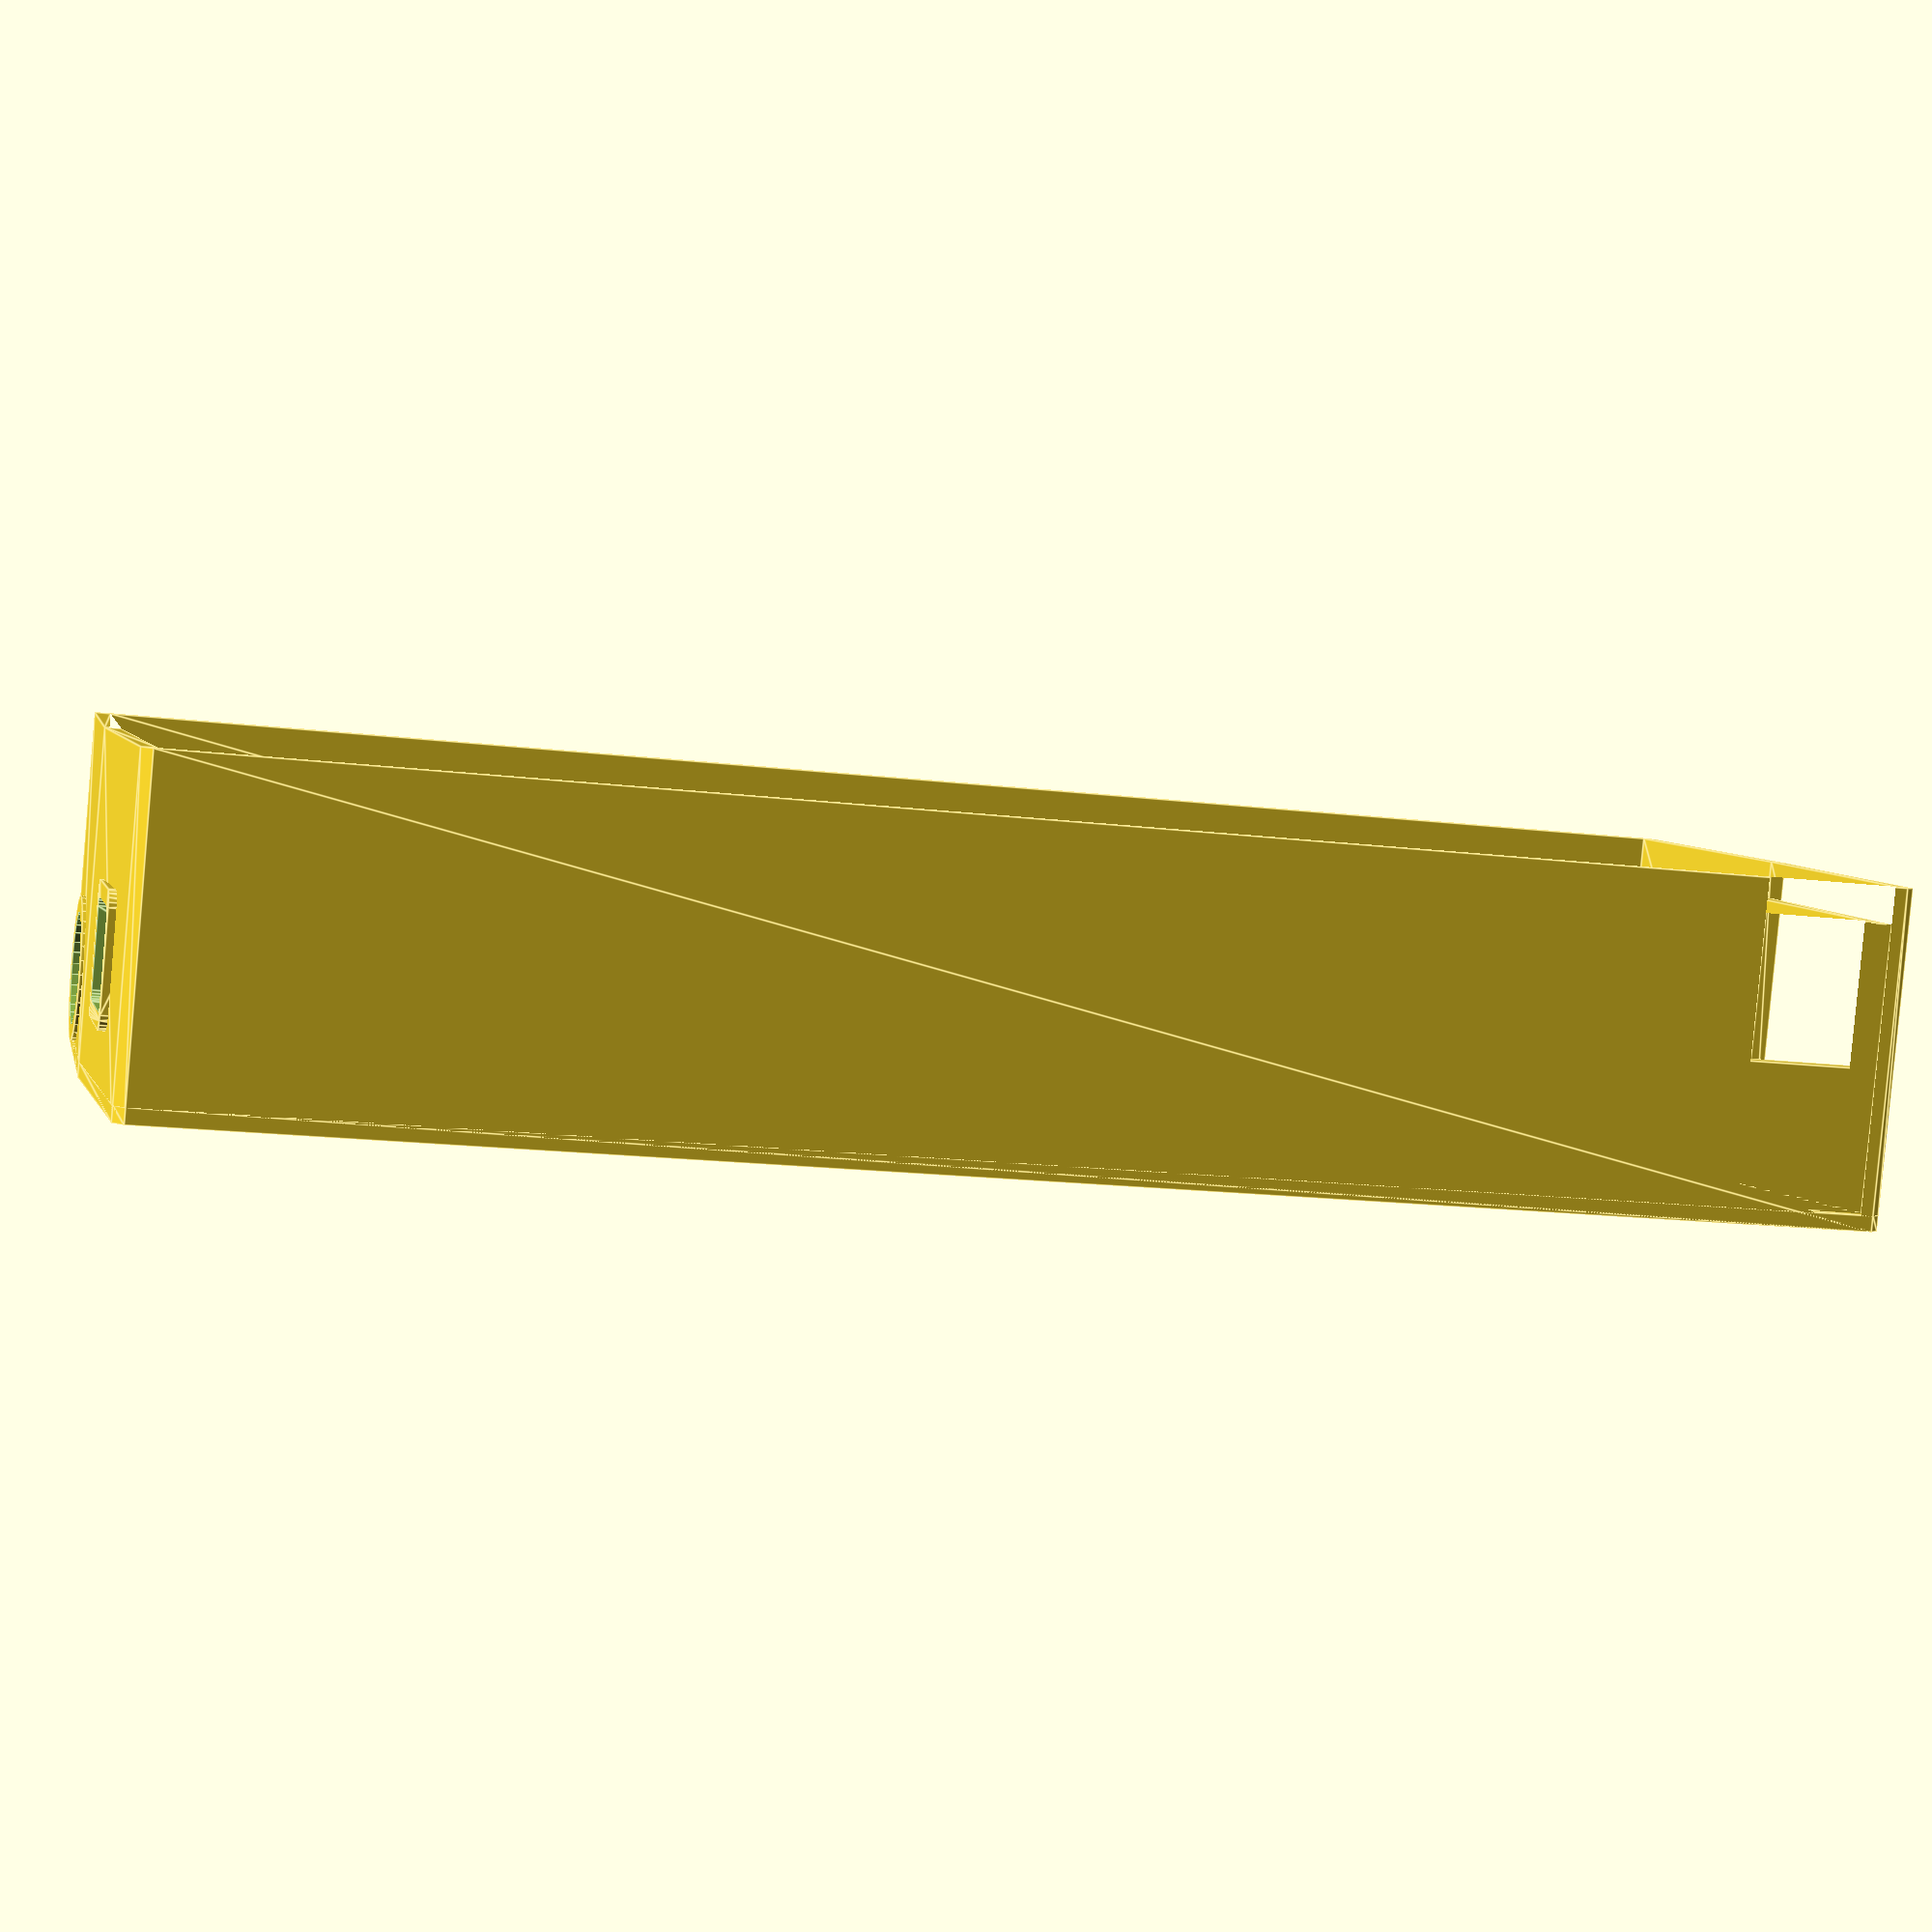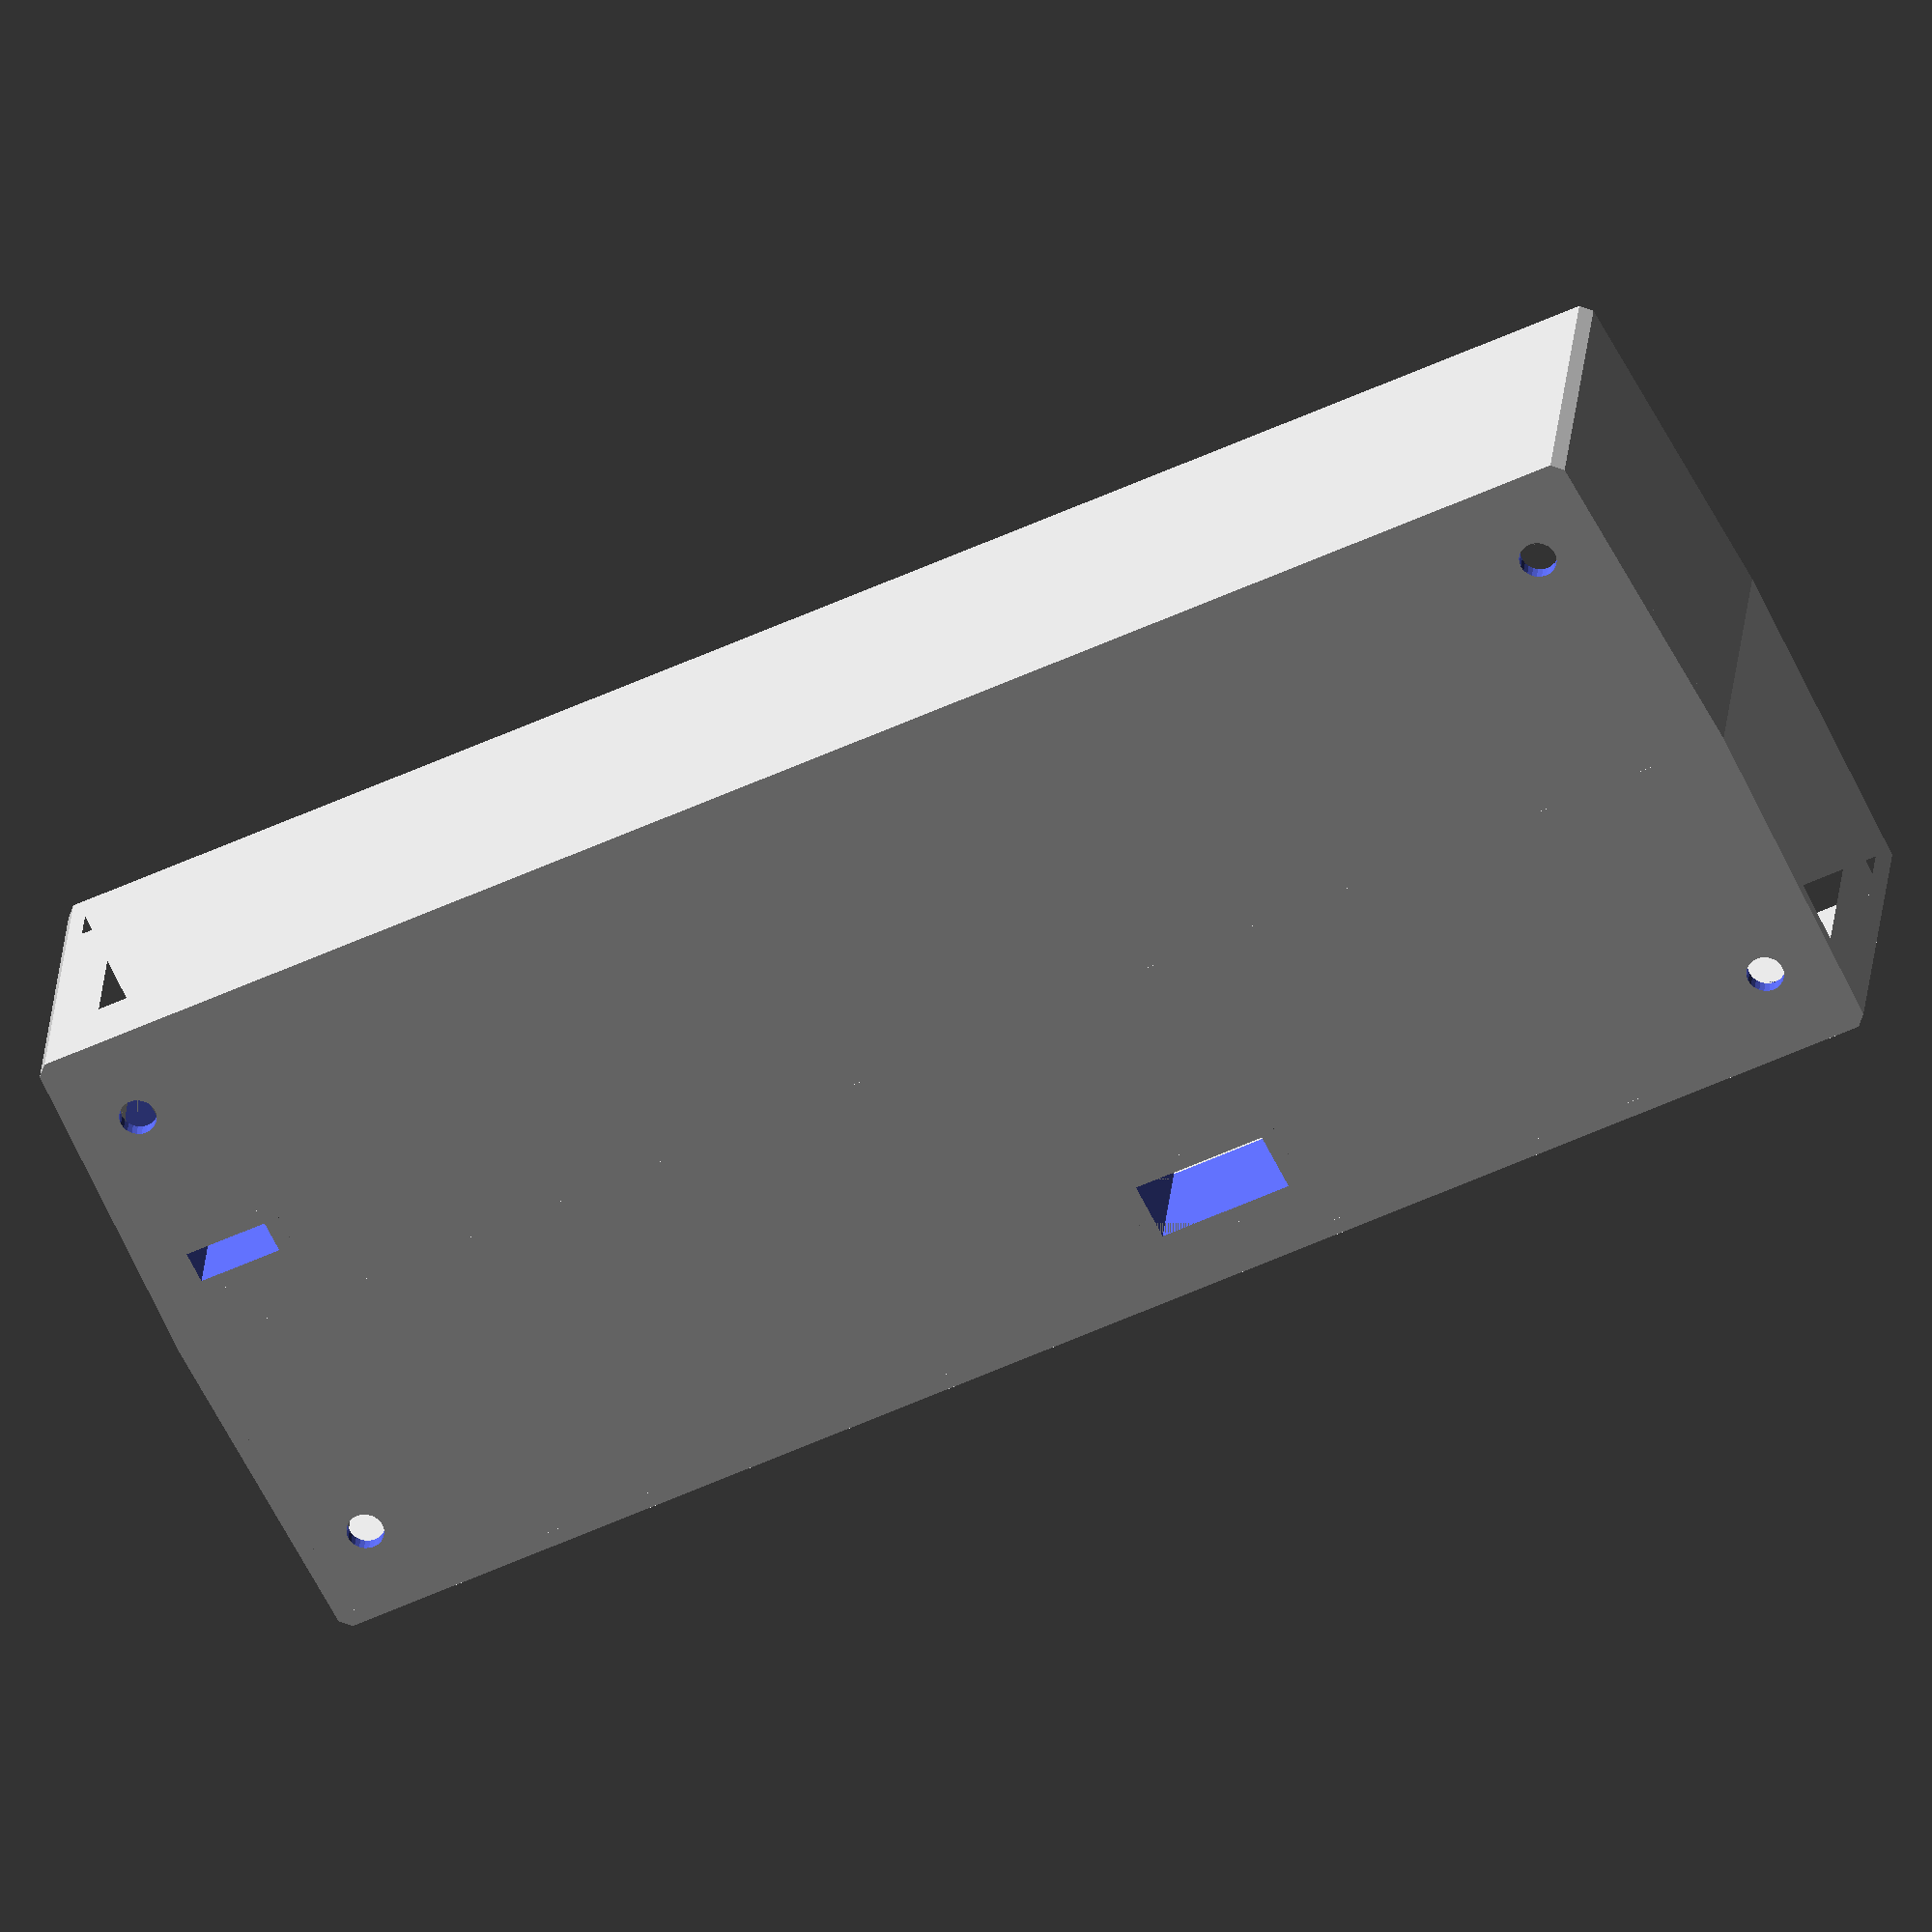
<openscad>
// case for FG085 signal generator
//
// design origin is center inside of front panel

part = "shell";  // [ shell, demo ]
with_tubes = 0; // [ 1:true, 0:false ]
with_u5p = 0; // [ 1:true, 0:false ]
with_u6p = 1; // [ 1:true, 0:false ]
with_pwm = 1; // [ 1:true, 0:false ]
with_usb = 1; // [ 1:true, 0:false ]

/* [Hidden] */
function in2mm(a) = a * 25.4;

panel_width = 157.5; // at base BUG: accurate?
panel_height = 62.0; 
panel_wall = 2.0;
panel_delta_w = 1.0; // extra width at middle of sides
pcb_thickness = 1.6;
pcb_width = in2mm(6.100); 
pcb_height = in2mm(2.200); 
spacer_front = 12.0; // the spacer with the threads, placed behind front panel and pcb
spacer_rear = 13.2; // placed on rear of pcb
panel_dist = spacer_front + pcb_thickness + spacer_rear; // between panels
screw_thread = 3.0;
nut_af = 4.65; // across flats
nut_dia = 5.3; // to clear
screw_dx = 144.3 + 3.6; // mounting hole distances
screw_dy = 44.8 + 3.6;

power_dia = 10.0; // dia of plug body  
power_pos_z = pcb_height/2 - in2mm(0.500); // offset from middle of PCB
power_pos_y = 6.2; // height from PCB surface
usb_width = 11.0; // plug body
usb_height = 9.0; // plug body
usb_pos_z = -(pcb_height/2 - in2mm(0.500)); // offset from middle of PCB
usb_pos_y = 2.0; // height from PCB surface

pwm_pos_z = -(pcb_height/2 - in2mm(0.800)); // offset from middle of PCB
pwm_pos_x = -(pcb_width/2 - in2mm(0.210)); 
u6p_pos_z = pcb_height/2 - in2mm(0.075) - in2mm(0.100);
u6p_pos_x = pcb_width/2 - in2mm(2.675) + in2mm(0.500)/2;
u5p_pos_z = u6p_pos_z;
u5p_pos_x = pcb_width/2 - in2mm(3.500) + in2mm(0.500)/2;

// tunable
support = 0.4; // needs to be wider than nozzle
wall = 1.5;
chamfer = wall*0.67;
tol = 0.3;
d = 0.01;

if (part == "demo") {
    if (false) color([0, 0.5, 0, 0.3]) {
        panel(0); // front
        translate([0, panel_wall+panel_dist, 0]) panel(0); // rear
    }
    shell();
}  

if (part == "shell") {
    rotate([-90, 0, 0]) shell();
}  

module shell() {
    module power(is_tube) {
        translate([-(pcb_width/2+tol)+(is_tube?0:10), spacer_front + pcb_thickness + power_pos_y, power_pos_z]) rotate([0, -90, 0]) 
            cylinder(r=power_dia/2 + tol + (is_tube?wall : 0), h=panel_delta_w+wall+(panel_width-pcb_width)/2+(is_tube?0:10+d), $fn=32);
    }
    module usb(is_tube) {
        if (with_usb) translate([-(pcb_width/2+tol)+(is_tube?0:10), spacer_front + pcb_thickness + usb_pos_y, usb_pos_z]) rotate([0, -90, 0]) 
            cr_cube(usb_width+tol+(is_tube?2*wall:0), 
                    usb_height+tol+(is_tube?2*wall : 0), 
                    panel_delta_w+wall+(panel_width-pcb_width)/2+(is_tube?0:10+d), 
                    (is_tube?wall:wall*0.6));
    }
    module rearconn(is_tube, dx, dz, nx, nz) {
        translate([dx, panel_dist + wall + (is_tube?0:d), dz]) rotate([90, 0, 0]) 
            cr_cube(nx*in2mm(0.1)+2*tol+(is_tube?2*wall:0), 
                    nz*in2mm(0.1)+2*tol+(is_tube?2*wall:0), 
                    wall+spacer_rear-2.0-tol+(is_tube?0:d+d), 
                    (is_tube?wall:d));
    }
    module conns(is_tube) {
        usb(is_tube);
        power(is_tube);
        if (with_pwm) rearconn(is_tube, pwm_pos_x, pwm_pos_z, 3, 1);
        if (with_u5p) rearconn(is_tube, u5p_pos_x, u5p_pos_z, 5, 2);
        if (with_u6p) rearconn(is_tube, u6p_pos_x, u6p_pos_z, 5, 2);
    }

    difference () {
        union ( ){
            halfshell();
            rotate([0, 180, 0]) halfshell();
            conns(true);
        }
        union ( ){
            conns(false);
        }
    } 
}

module halfshell() { // half shell

    // inner frame around PCB
    translate([0, panel_dist, 0]) rotate([90, 0, 0]) {
        linear_extrude(panel_dist) polygon([       
        [-(pcb_width/2+tol), 0],
        [-(pcb_width/2+tol), -(pcb_height/2+tol)],
        [pcb_width/2+tol, -(pcb_height/2+tol)], 
        [pcb_width/2+tol, 0],
        [panel_width/2+panel_delta_w+tol, 0],
        [panel_width/2+tol, -(panel_height/2+tol)],
        [-(panel_width/2+tol), -(panel_height/2+tol)],        
        [-(panel_width/2+panel_delta_w+tol), 0]]);
    }
    // support under pcb, 1.1 mm thick
    translate([0, panel_dist, 0]) rotate([90, 0, 0]) {
        linear_extrude(spacer_rear) polygon([       
            [-panel_width/2-tol, -pcb_height/2 + 1.1],
            [-panel_width/2-tol, -panel_height/2+wall],
            [panel_width/2+tol, -panel_height/2+wall],
            [panel_width/2+tol, -pcb_height/2 + 1.1]]);
    }
    // side walls
    translate([0, panel_dist+wall, 0]) rotate([90, 0, 0]) {
       linear_extrude(2*wall+panel_wall+panel_dist) polygon([       
       [-panel_width/2-panel_delta_w-tol, 0],
       [-panel_width/2-tol, -(panel_height/2+tol)],
       [panel_width/2+tol, -(panel_height/2+tol)], 
       [panel_width/2+panel_delta_w+tol, 0],
       [panel_width/2+panel_delta_w+tol+wall, 0],
       [panel_width/2+tol+wall, -panel_height/2-tol-wall+chamfer],
       [panel_width/2+tol+wall-chamfer, -panel_height/2-tol-wall],
       [-panel_width/2-tol-wall+chamfer, -panel_height/2-tol-wall],  
       [-panel_width/2-tol-wall, -panel_height/2-tol-wall+chamfer],      
       [-panel_width/2-panel_delta_w-tol-wall, 0]]);
    }
    // bottom
    difference () {
        translate([0, panel_dist+wall, 0]) rotate([90, 0, 0]) {
           linear_extrude(wall) polygon([       
           [panel_width/2+panel_delta_w+tol+wall, 0],
           [panel_width/2+tol+wall, -panel_height/2-tol-wall+chamfer],
           [panel_width/2+tol+wall-chamfer, -panel_height/2-tol-wall],
           [-panel_width/2-tol-wall+chamfer, -panel_height/2-tol-wall],  
           [-panel_width/2-tol-wall, -panel_height/2-tol-wall+chamfer],      
           [-panel_width/2-panel_delta_w-tol-wall, 0]]);
        }
        translate([0, panel_dist+wall+d, 0]) for (dx = [1, -1]) rotate([90, 0, 0])         translate([dx*screw_dx/2, -screw_dy/2, 0]) cylinder(r=screw_thread/2+tol, h=wall+2*d, $fn=24);
   }
        

   // tubes for screws
   dz = -panel_dist; 
   if (with_tubes) for (dx = [1, -1]) rotate([90, 0, 0]) translate([dx*screw_dx/2, -screw_dy/2, dz]) {
       difference () {
           union () {
               cylinder(r=nut_dia/2+tol/2+wall, h=spacer_rear, $fn=24);
               translate([0, -(panel_height-screw_dy)/4, 0]) c_cube(nut_dia+tol+2*wall, (panel_height-screw_dy)/2, spacer_rear);
               translate([dx*(panel_width-screw_dx)/4, 0, 0]) c_cube((panel_width-screw_dx)/2, nut_dia+tol+2*wall, spacer_rear);
           }
           rotate([0, 0, 30]) translate([0, 0, -d]) cylinder(r=nut_dia/2 + tol/2, h=spacer_rear+2*d, $fn=66);
       }
   }
 
} 
    
module panel(air)
{
   difference() {
        rotate([90, 0, 0]) {
            translate([0, 0, -air]) linear_extrude(panel_wall+2*air) polygon([
            [-panel_width/2-panel_delta_w-air, 0], 
            [-panel_width/2-air, panel_height/2+air], 
            [panel_width/2+air, panel_height/2+air],  
            [panel_width/2+panel_delta_w+air, 0], 
            [panel_width/2+air, -panel_height/2-air],
            [-panel_width/2-air, -panel_height/2-air]]);
       }
       union() {
           for (dx = [1, -1]) for (dy = [1, -1]) rotate([90, 0, 0]) translate([dx*screw_dx/2, dy*screw_dy/2, -d]) cylinder(r=3.0/2, h=2*d+panel_wall, $fn=12);
       }
   }
}    
    
    module c_cube(x, y, z) {
	translate([-x/2, -y/2, 0]) cube([x, y, z]);
}

module cr_cube(x, y, z, r) {
	hull() {
		for (dx=[-1,1]) for (dy=[-1,1]) translate([dx*(x/2-r), dy*(y/2-r), 0]) cylinder(r=r, h=z, $fn=20);
	}
}

module cr2_cube(x, y, z, r1, r2) {
	hull() {
		for (dx=[-1,1]) for (dy=[-1,1]) translate([dx*(x/2-r1), dy*(y/2-r1), 0]) cylinder(r1=r1, r2=r2, h=z, $fn=20);
	}
}

</openscad>
<views>
elev=85.6 azim=346.4 roll=354.8 proj=p view=edges
elev=331.7 azim=206.4 roll=184.9 proj=o view=wireframe
</views>
